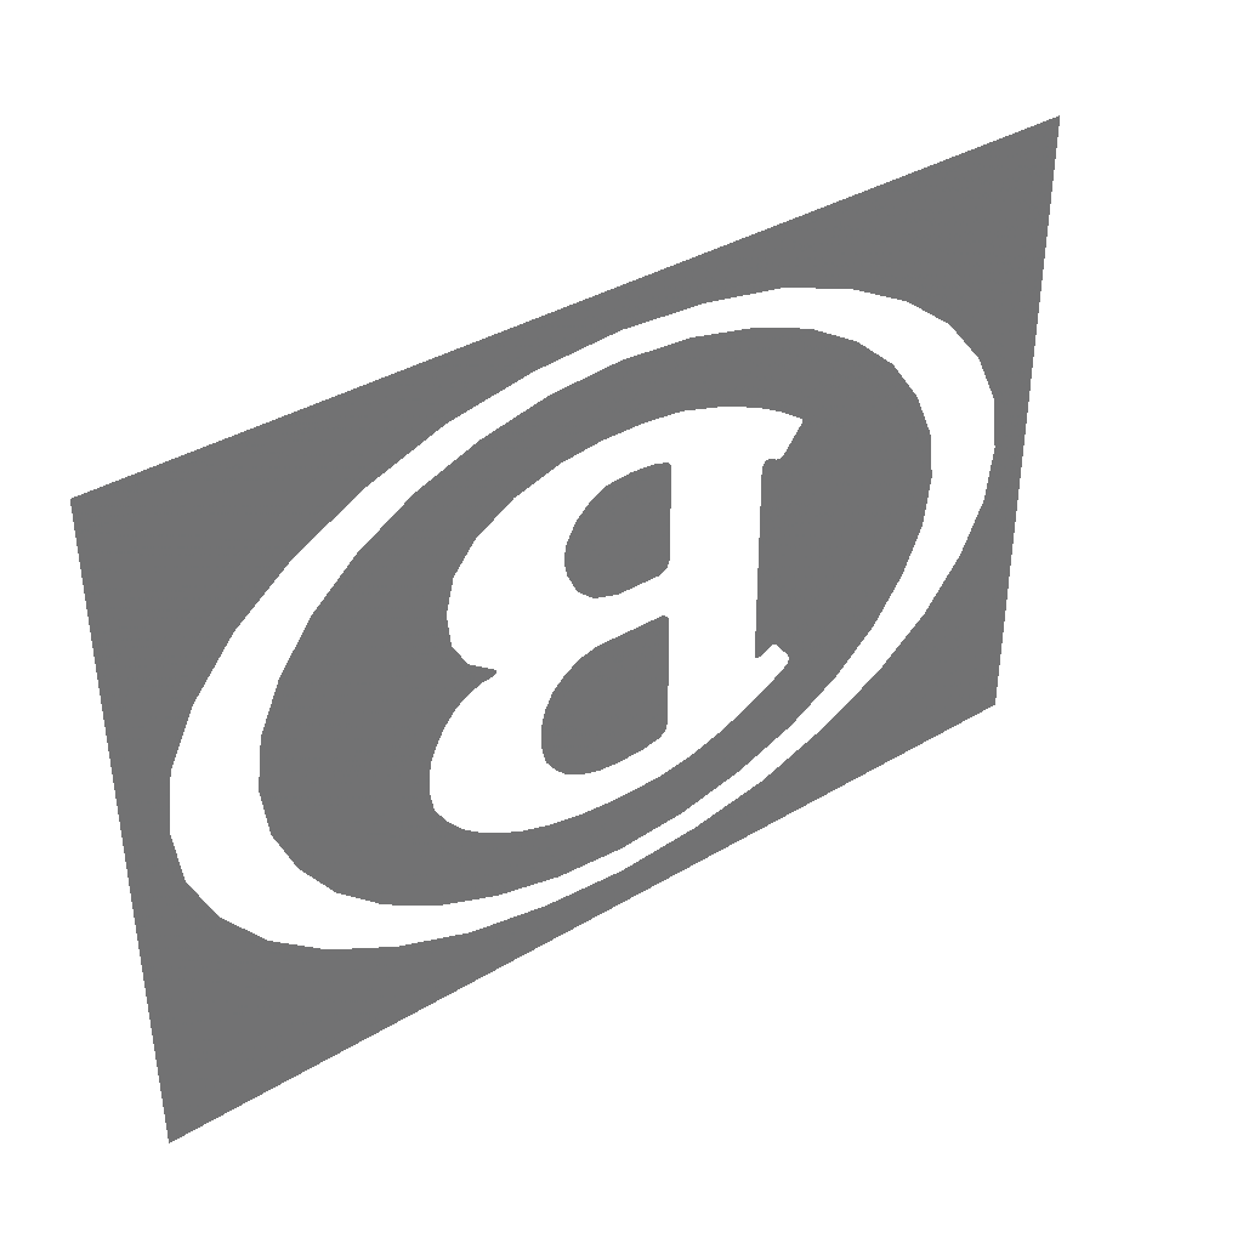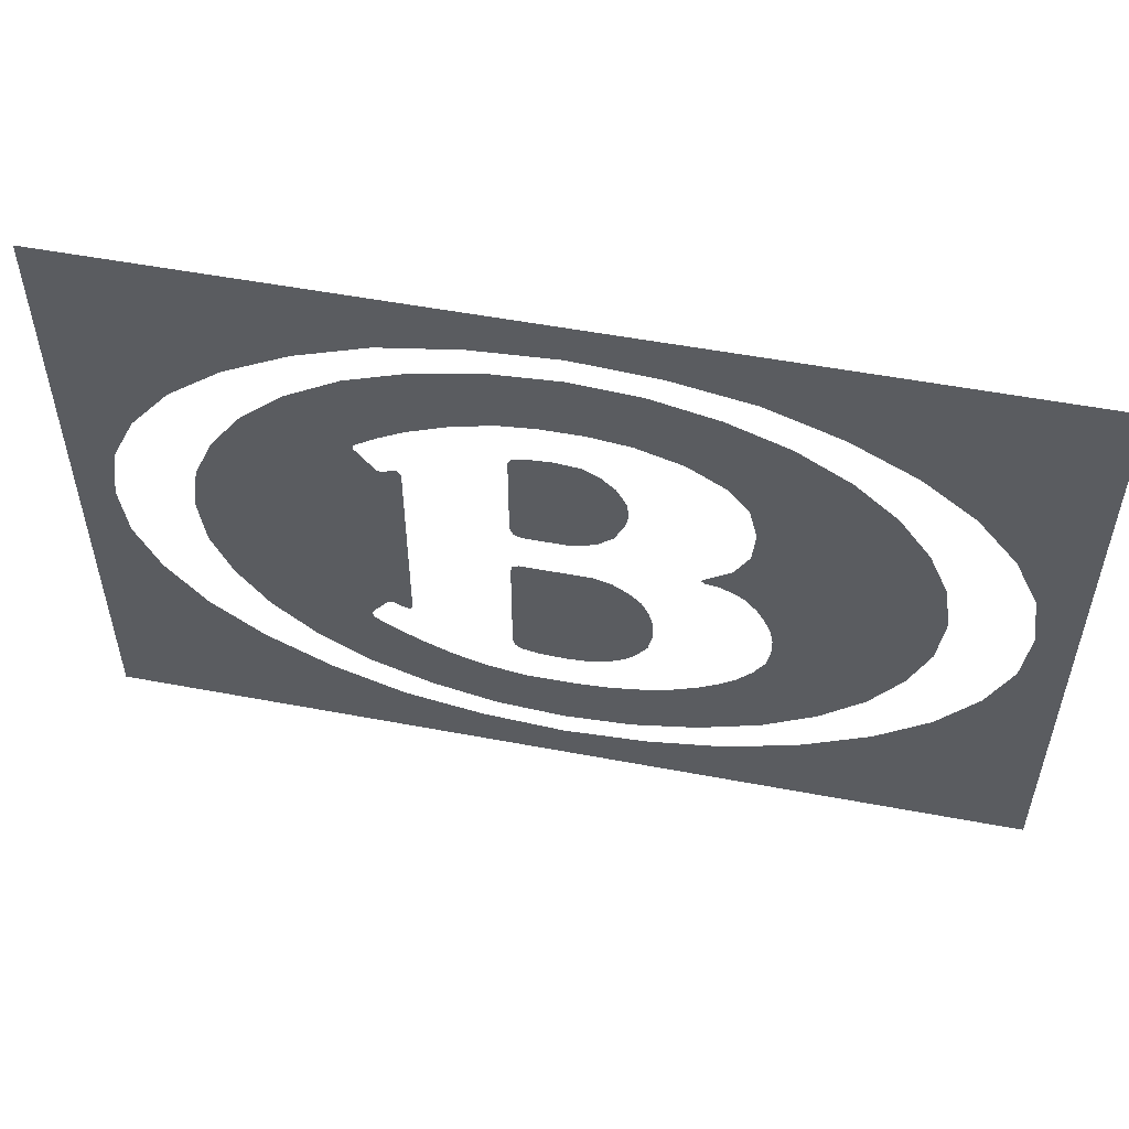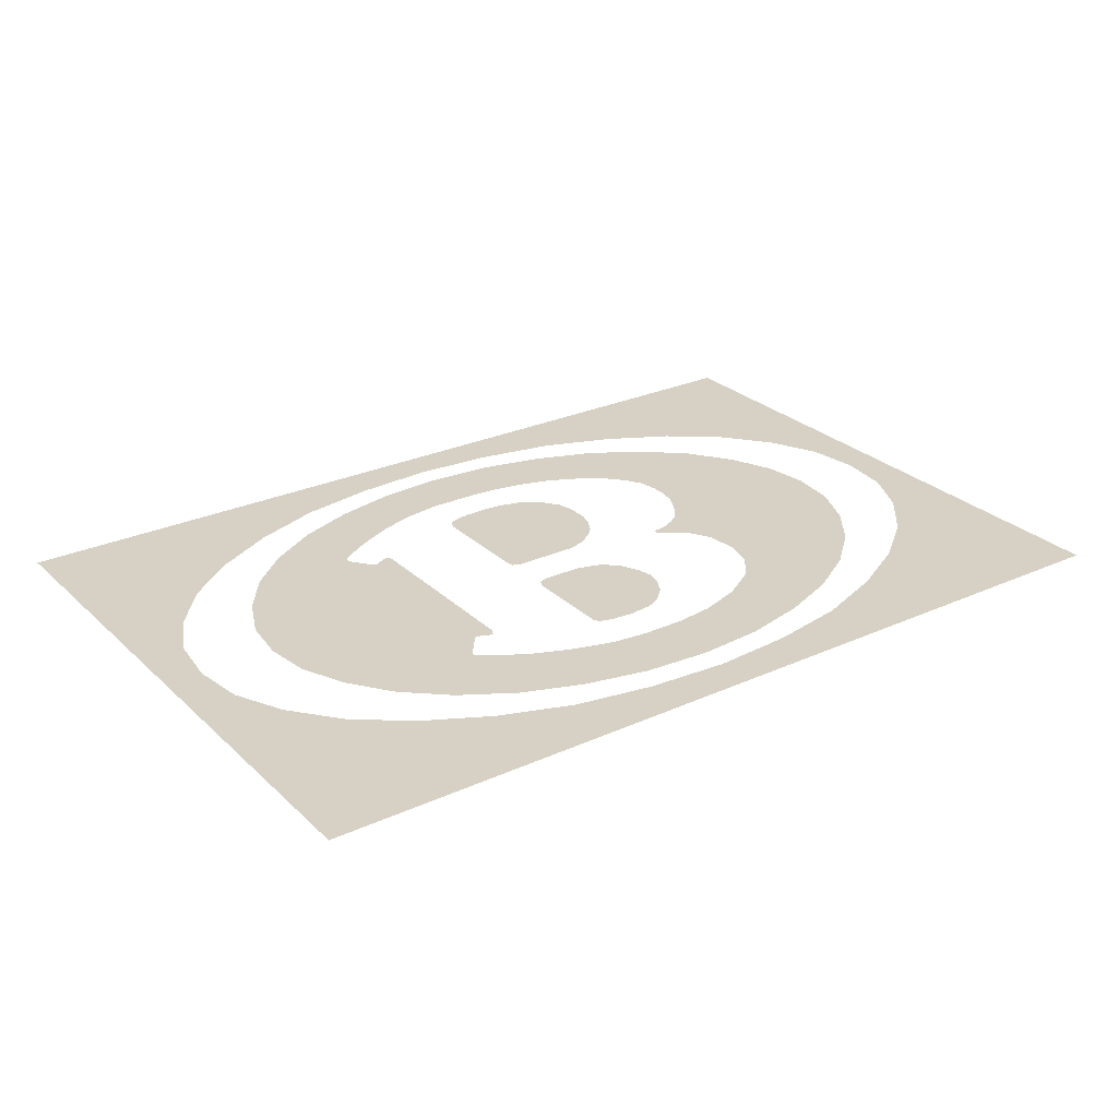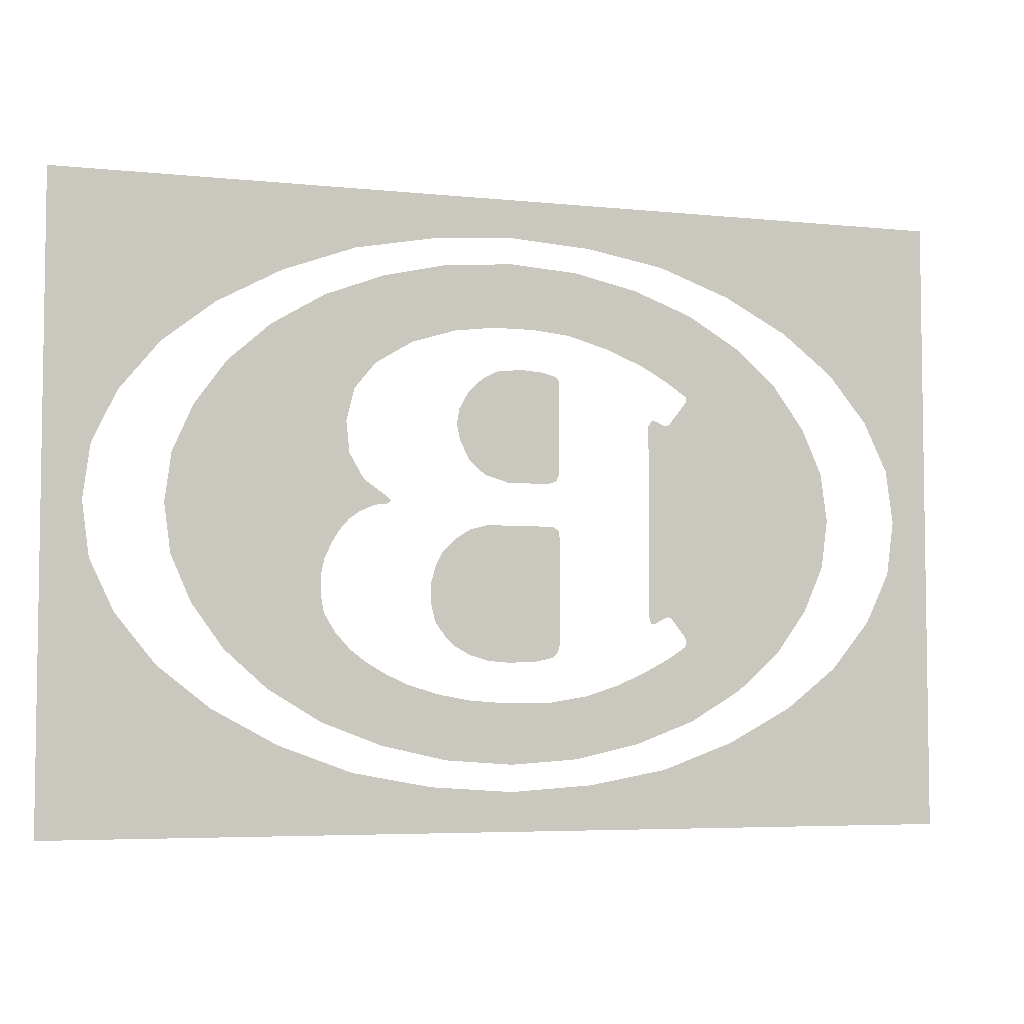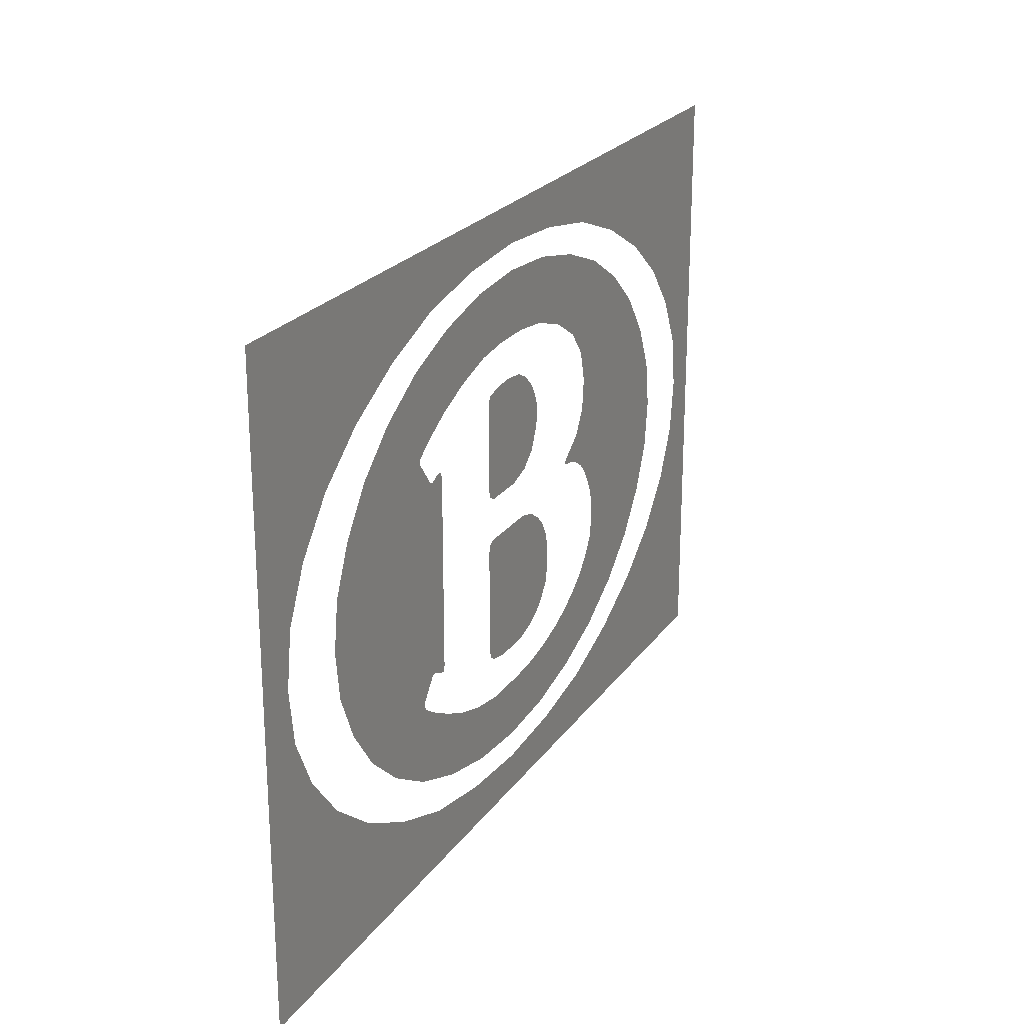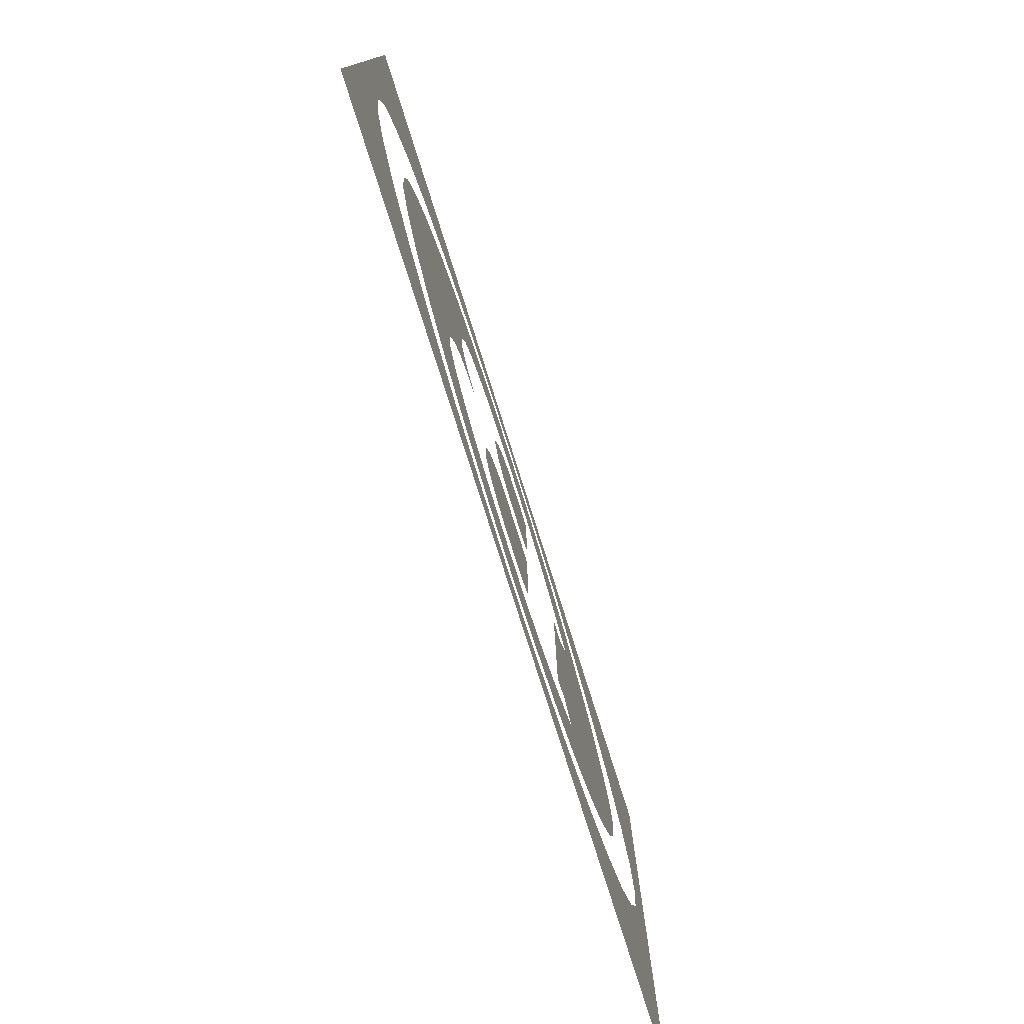
<metadata>
{"format":"obj","ext":"obj","renderer":"f3d","projection":"perspective","resolution":1024,"background":"white","views":[{"elev":37.2,"azim":142.4,"up":"+Z"},{"elev":53.3,"azim":11.4,"up":"+Z"},{"elev":26.9,"azim":-35.3,"up":"+Y"},{"elev":-5.1,"azim":161.8,"up":"+Z"},{"elev":23.2,"azim":-63.8,"up":"+Z"},{"elev":-77.1,"azim":107.5,"up":"+Z"}]}
</metadata>
<code>
v 0.42 0 1.515
v 0 0 1.545
v 0.365 0 1.11
v 0.64 0 1.025
v 0.82 0 1.425
v 0.42 0 1.515
v 0.64 0 1.025
v 1.19 0 1.285
v 1.19 0 1.285
v 0.64 0 1.025
v 0.87 0 0.885
v 1.515 0 1.09
v 1.515 0 1.09
v 0.87 0 0.885
v 1 0 0.725
v 1.78 0 0.855
v 1.78 0 0.855
v 1 0 0.725
v 1.05 0 0.525
v 1.975 0 0.585
v 1.975 0 0.585
v 1.05 0 0.525
v 1.03 0 0.33
v 2.1 0 0.3
v 2.1 0 0.3
v 1.03 0 0.33
v 0.94 0 0.175
v 1.025 0 -0.065
v -0.31 0 0.25
v -0.29 0 0.2
v -0.24 0 0.18
v 0.175 0 0.225
v -0.2 0 0.875
v -0.29 0 0.85
v 0.09 0 0.87
v -0.065 0 0.885
v 0.335 0 0.435
v 0.355 0 0.53
v -0.31 0 0.25
v 0.275 0 0.31
v 0.275 0 0.31
v -0.31 0 0.25
v 0.175 0 0.225
v 0.175 0 0.225
v -0.24 0 0.18
v 0.025 0 0.18
v -0.265 0 -0.085
v -0.3024 0 -0.1064
v -0.31 0 -0.1512
v 0.155 0 -0.085
v -0.31 0 -0.815
v -0.295 0 -0.865
v -0.26 0 -0.895
v -0.145 0 -0.92
v 0.27 0 -0.115
v 0.155 0 -0.085
v -0.31 0 -0.1512
v 0.37 0 -0.18
v 0.44 0 -0.25
v 0.37 0 -0.18
v -0.31 0 -0.1512
v 0.485 0 -0.335
v -0.31 0 -0.815
v -0.145 0 -0.92
v 0.025 0 -0.925
v 0.15 0 -0.915
v -0.31 0 -0.815
v 0.15 0 -0.915
v 0.27 0 -0.88
v 0.36 0 -0.83
v 0.515 0 -0.44
v 0.485 0 -0.335
v -0.31 0 -0.1512
v -0.31 0 -0.815
v -0.31 0 -0.815
v 0.49 0 -0.68
v 0.515 0 -0.57
v 0.515 0 -0.44
v -0.905 0 0.565
v -0.925 0 0.6
v -0.96 0 0.6
v -0.995 0 0.58
v -0.905 0 0.565
v -0.995 0 0.58
v -1.019 0 0.5712
v -1.025 0 -0.635
v -0.945 0 -0.675
v -0.915 0 -0.675
v -0.905 0 -0.64
v -0.985 0 -0.655
v -1.025 0 -0.635
v -0.985 0 -0.655
v -0.905 0 -0.64
v -0.905 0 0.565
v 0.79 0 0.07
v 0.77 0 0.05
v 0.79 0 0.03
v 0.94 0 0.175
v 0.94 0 0.175
v 0.79 0 0.03
v 0.87 0 0.02
v 0.94 0 0.175
v 0.87 0 0.02
v 0.96 0 -0.02
v 0.94 0 0.175
v 0.96 0 -0.02
v 1.025 0 -0.065
v 2.14 0 0
v 2.1 0 0.3
v 1.025 0 -0.065
v 1.09 0 -0.14
v 0.19 0 0.82
v 0.09 0 0.87
v -0.29 0 0.85
v 0.28 0 0.735
v 0.28 0 0.735
v -0.29 0 0.85
v -0.31 0 0.82
v 0.34 0 0.625
v -0.31 0 0.25
v 0.355 0 0.53
v 0.34 0 0.625
v -0.31 0 0.82
v 0.425 0 -0.77
v 0.49 0 -0.68
v -0.31 0 -0.815
v 0.36 0 -0.83
v 2.14 0 0
v 1.09 0 -0.14
v 1.135 0 -0.215
v 2.14 0 0
v 1.135 0 -0.215
v 1.18 0 -0.315
v 1.2 0 -0.415
v 2.1 0 -0.3
v 2.14 0 0
v 1.18 0 -0.315
v 1.2 0 -0.415
v 1.2 0 -0.52
v 1.975 0 -0.585
v 2.1 0 -0.3
v 1.78 0 -0.855
v 1.975 0 -0.585
v 1.2 0 -0.52
v 1.18 0 -0.635
v 1.78 0 -0.855
v 1.18 0 -0.635
v 1.11 0 -0.75
v 1.515 0 -1.09
v 1.19 0 -1.285
v 1.515 0 -1.09
v 1.11 0 -0.75
v 1.015 0 -0.855
v 1.015 0 -0.855
v 0.915 0 -0.93
v 1.19 0 -1.285
v 0.915 0 -0.93
v 0.795 0 -1
v 1.19 0 -1.285
v 1.19 0 -1.285
v 0.795 0 -1
v 0.65 0 -1.065
v 0.82 0 -1.425
v 0.82 0 -1.425
v 0.65 0 -1.065
v 0.465 0 -1.12
v 0.42 0 -1.515
v 0.42 0 -1.515
v 0.465 0 -1.12
v 0.275 0 -1.155
v 0 0 -1.545
v 0.275 0 -1.155
v 0.075 0 -1.17
v 0 0 -1.545
v 0 0 -1.545
v 0.075 0 -1.17
v -0.24 0 -1.17
v -0.42 0 -1.515
v -0.42 0 -1.515
v -0.24 0 -1.17
v -0.48 0 -1.13
v -0.82 0 -1.425
v -0.82 0 -1.425
v -0.48 0 -1.13
v -0.685 0 -1.065
v -1.19 0 -1.285
v -1.19 0 -1.285
v -0.685 0 -1.065
v -0.865 0 -0.985
v -1.515 0 -1.09
v -1.015 0 -0.905
v -1.515 0 -1.09
v -0.865 0 -0.985
v -1.095 0 -0.855
v -1.515 0 -1.09
v -1.015 0 -0.905
v -1.145 0 -0.82
v -1.515 0 -1.09
v -1.095 0 -0.855
v -1.515 0 -1.09
v -1.145 0 -0.82
v -1.155 0 -0.79
v -1.78 0 -0.855
v -1.975 0 -0.585
v -1.78 0 -0.855
v -1.155 0 -0.79
v -1.145 0 -0.76
v -1.975 0 -0.585
v -1.145 0 -0.76
v -1.05 0 -0.64
v -2.1 0 -0.3
v -2.14 0 0
v -2.1 0 -0.3
v -1.05 0 -0.64
v -1.045 0 0.58
v -1.05 0 -0.64
v -1.025 0 -0.635
v -1.019 0 0.5712
v -1.045 0 0.58
v -2.1 0 0.3
v -2.14 0 0
v -1.045 0 0.58
v -1.975 0 0.585
v -1.165 0 0.735
v -1.975 0 0.585
v -1.045 0 0.58
v -1.975 0 0.585
v -1.165 0 0.735
v -1.165 0 0.76
v -1.78 0 0.855
v -1.515 0 1.09
v -1.78 0 0.855
v -1.165 0 0.76
v -1.1 0 0.805
v -1.515 0 1.09
v -1.1 0 0.805
v -1.025 0 0.855
v -1.19 0 1.285
v -1.19 0 1.285
v -1.025 0 0.855
v -0.865 0 0.945
v -0.82 0 1.425
v -0.82 0 1.425
v -0.865 0 0.945
v -0.635 0 1.04
v -0.82 0 1.425
v -0.635 0 1.04
v -0.375 0 1.115
v -0.42 0 1.515
v -0.42 0 1.515
v -0.375 0 1.115
v -0.14 0 1.14
v 0 0 1.545
v 0 0 1.545
v -0.14 0 1.14
v 0.12 0 1.14
v 0 0 1.545
v 0.12 0 1.14
v 0.365 0 1.11
v 2.85 0 1.95
v 1.45 0 1.42
v 1.85 0 1.205
v 2.85 0 1.95
v 1.85 0 1.205
v 2.175 0 0.95
v 2.85 0 1.95
v 2.175 0 0.95
v 2.42 0 0.65
v 2.85 0 1.95
v 2.42 0 0.65
v 2.57 0 0.335
v 2.85 0 1.95
v 2.57 0 0.335
v 2.615 0 0
v 2.85 0 1.95
v 2.615 0 0
v 2.85 0 -1.95
v 2.615 0 0
v 2.57 0 -0.335
v 2.85 0 -1.95
v 2.57 0 -0.335
v 2.42 0 -0.65
v 2.85 0 -1.95
v 2.42 0 -0.65
v 2.175 0 -0.95
v 2.85 0 -1.95
v 2.175 0 -0.95
v 1.85 0 -1.205
v 2.85 0 -1.95
v 1.85 0 -1.205
v 1.45 0 -1.42
v 2.85 0 -1.95
v 1.45 0 -1.42
v 1 0 -1.585
v 2.85 0 -1.95
v 1 0 -1.585
v 0.51 0 -1.675
v 2.85 0 -1.95
v 2.85 0 -1.95
v 0.51 0 -1.675
v 0 0 -1.71
v -2.85 0 -1.95
v -0.51 0 -1.675
v -2.85 0 -1.95
v 0 0 -1.71
v -1 0 -1.585
v -2.85 0 -1.95
v -0.51 0 -1.675
v -1.45 0 -1.42
v -2.85 0 -1.95
v -1 0 -1.585
v -1.85 0 -1.205
v -2.85 0 -1.95
v -1.45 0 -1.42
v -2.175 0 -0.95
v -2.85 0 -1.95
v -1.85 0 -1.205
v -2.42 0 -0.65
v -2.85 0 -1.95
v -2.175 0 -0.95
v -2.57 0 -0.335
v -2.85 0 -1.95
v -2.42 0 -0.65
v -2.615 0 0
v -2.85 0 -1.95
v -2.57 0 -0.335
v -2.85 0 1.95
v -2.85 0 -1.95
v -2.615 0 0
v -2.85 0 1.95
v -2.615 0 0
v -2.57 0 0.335
v -2.85 0 1.95
v -2.57 0 0.335
v -2.42 0 0.65
v -2.85 0 1.95
v -2.42 0 0.65
v -2.175 0 0.95
v -2.85 0 1.95
v -2.175 0 0.95
v -1.85 0 1.205
v -2.85 0 1.95
v -1.85 0 1.205
v -1.45 0 1.42
v -2.85 0 1.95
v -1.45 0 1.42
v -1 0 1.585
v -2.85 0 1.95
v -1 0 1.585
v -0.51 0 1.675
v -2.85 0 1.95
v -0.51 0 1.675
v 0 0 1.71
v 2.85 0 1.95
v 2.85 0 1.95
v 1 0 1.585
v 1.45 0 1.42
v 2.85 0 1.95
v 0.51 0 1.675
v 1 0 1.585
v 2.85 0 1.95
v 0 0 1.71
v 0.51 0 1.675
g mesh6883992
f 1 2 3
f 3 4 1
f 5 6 7
f 7 8 5
f 9 10 11
f 11 12 9
f 13 14 15
f 15 16 13
f 17 18 19
f 19 20 17
f 21 22 23
f 23 24 21
f 25 26 27
f 27 28 25
f 29 30 31
f 31 32 29
f 33 34 35
f 35 36 33
f 37 38 39
f 39 40 37
f 41 42 43
f 44 45 46
f 47 48 49
f 49 50 47
f 51 52 53
f 53 54 51
f 55 56 57
f 57 58 55
f 59 60 61
f 61 62 59
f 63 64 65
f 65 66 63
f 67 68 69
f 69 70 67
f 71 72 73
f 73 74 71
f 75 76 77
f 77 78 75
f 79 80 81
f 81 82 79
f 83 84 85
f 85 86 83
f 87 88 89
f 89 90 87
f 91 92 93
f 93 94 91
f 95 96 97
f 97 98 95
f 99 100 101
f 102 103 104
f 105 106 107
f 108 109 110
f 110 111 108
f 112 113 114
f 114 115 112
f 116 117 118
f 118 119 116
f 120 121 122
f 122 123 120
f 124 125 126
f 126 127 124
f 128 129 130
f 131 132 133
f 134 135 136
f 136 137 134
f 138 139 140
f 140 141 138
f 142 143 144
f 144 145 142
f 146 147 148
f 148 149 146
f 150 151 152
f 152 153 150
f 154 155 156
f 157 158 159
f 160 161 162
f 162 163 160
f 164 165 166
f 166 167 164
f 168 169 170
f 170 171 168
f 172 173 174
f 175 176 177
f 177 178 175
f 179 180 181
f 181 182 179
f 183 184 185
f 185 186 183
f 187 188 189
f 189 190 187
f 191 192 193
f 194 195 196
f 197 198 199
f 200 201 202
f 202 203 200
f 204 205 206
f 206 207 204
f 208 209 210
f 210 211 208
f 212 213 214
f 214 215 212
f 216 217 218
f 218 219 216
f 220 221 222
f 222 223 220
f 224 225 226
f 227 228 229
f 229 230 227
f 231 232 233
f 233 234 231
f 235 236 237
f 237 238 235
f 239 240 241
f 241 242 239
f 243 244 245
f 246 247 248
f 248 249 246
f 250 251 252
f 252 253 250
f 254 255 256
f 257 258 259
f 260 261 262
f 263 264 265
f 266 267 268
f 269 270 271
f 272 273 274
f 275 276 277
f 278 279 280
f 281 282 283
f 284 285 286
f 287 288 289
f 290 291 292
f 293 294 295
f 296 297 298
f 299 300 301
f 301 302 299
f 303 304 305
f 306 307 308
f 309 310 311
f 312 313 314
f 315 316 317
f 318 319 320
f 321 322 323
f 324 325 326
f 327 328 329
f 330 331 332
f 333 334 335
f 336 337 338
f 339 340 341
f 342 343 344
f 345 346 347
f 348 349 350
f 351 352 353
f 353 354 351
f 355 356 357
f 358 359 360
f 361 362 363

</code>
